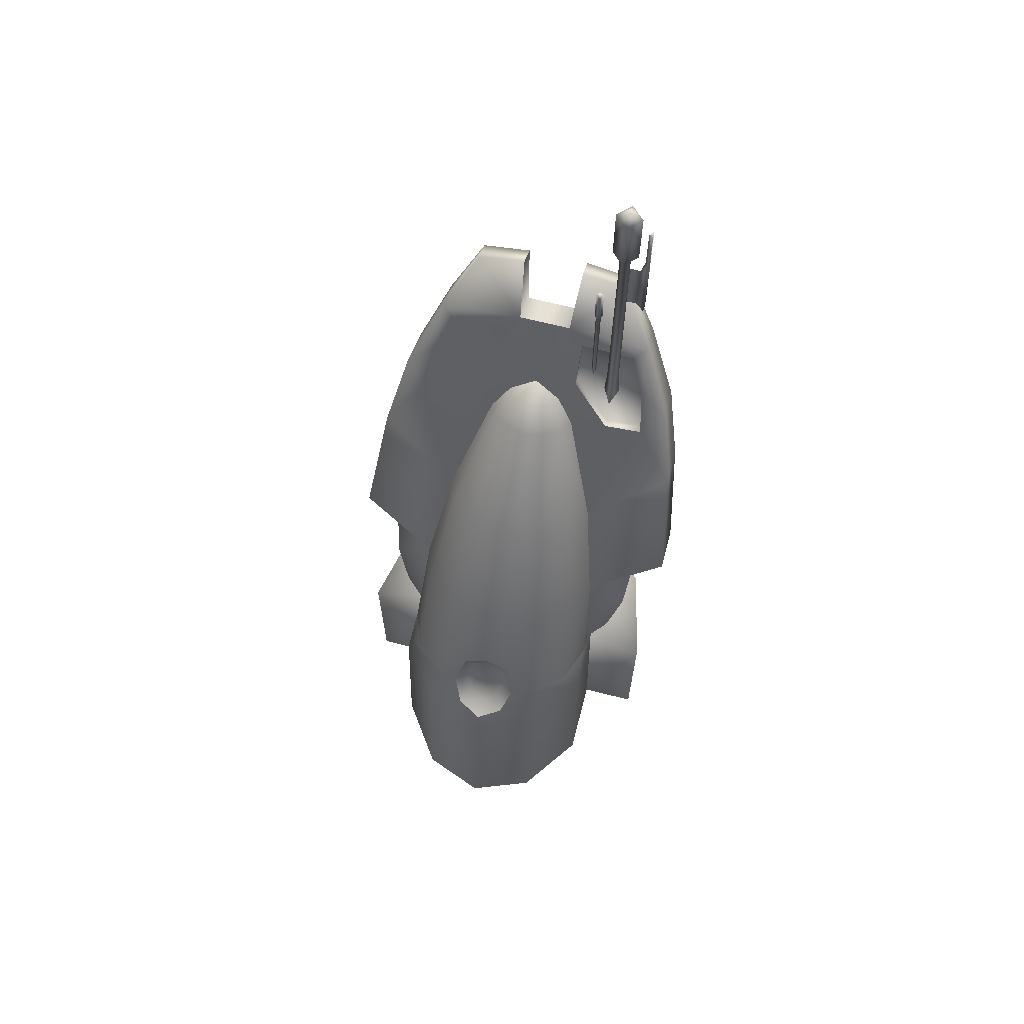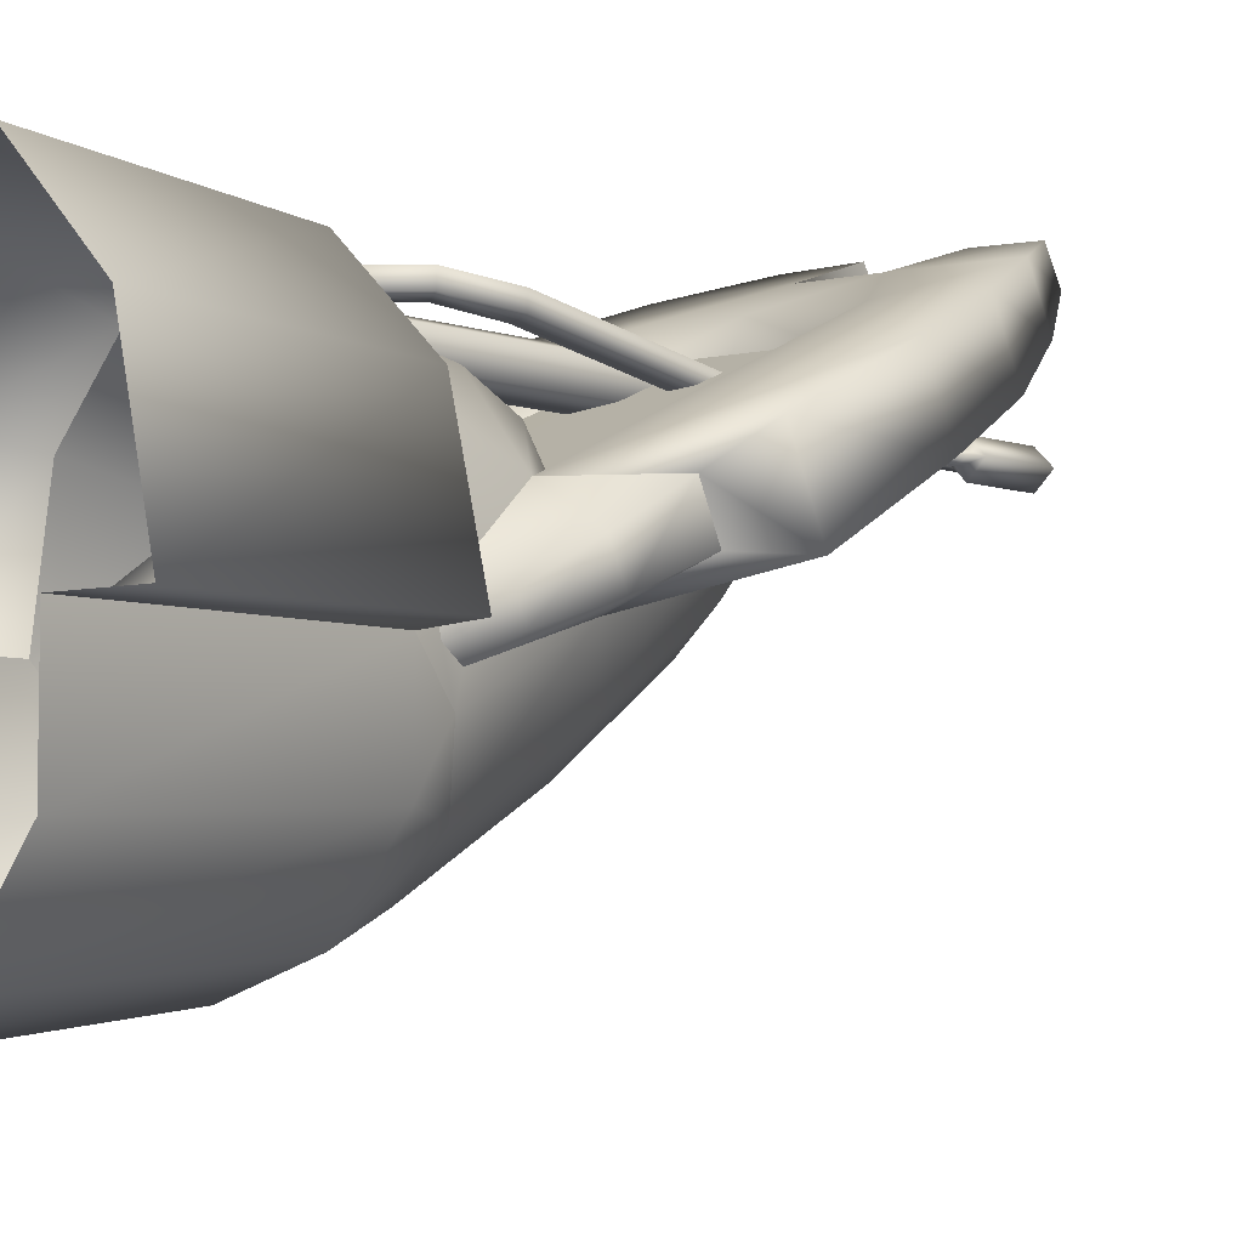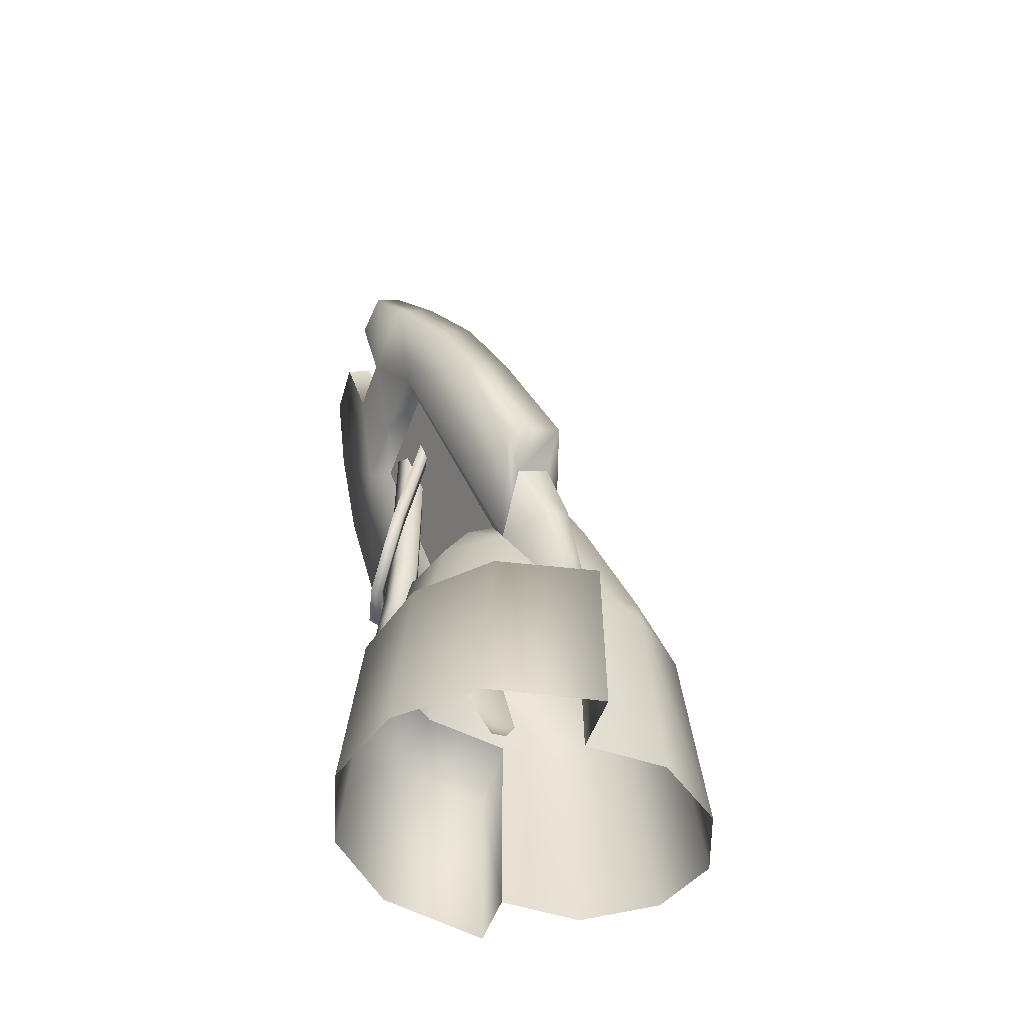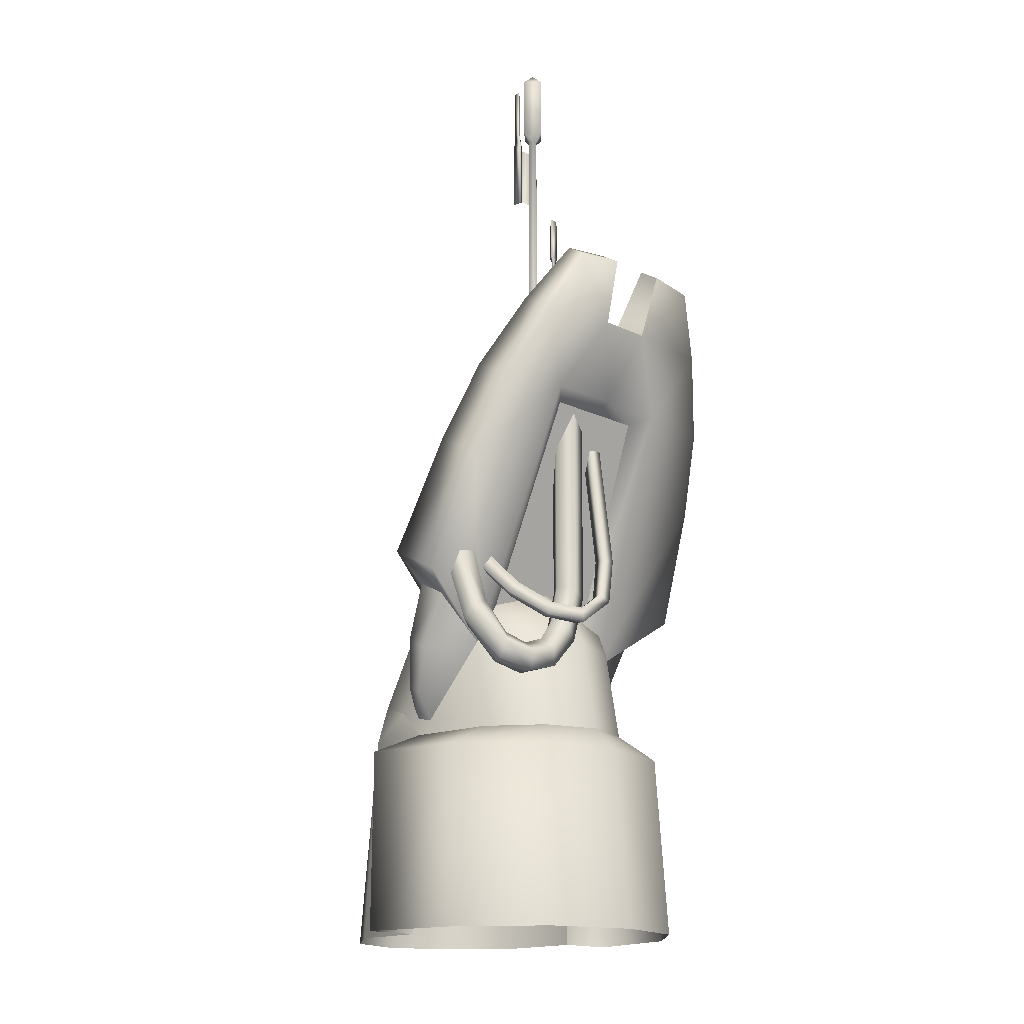
<metadata>
{"format":"obj","ext":"obj","renderer":"f3d","projection":"perspective","resolution":1024,"background":"white","views":[{"elev":66.4,"azim":-165.7,"up":"+Y"},{"elev":-5.2,"azim":38.8,"up":"+Z"},{"elev":-52.7,"azim":70.3,"up":"+Y"},{"elev":-17.2,"azim":-43.5,"up":"+Y"}]}
</metadata>
<code>
g default
v -60.37 41.64 -34.14
v 1.1e-05 81.44 -70.87
v -30.19 54.06 -77.47
v -52.29 48.81 -59.16
v 8e-06 118.7 -51.39
v -26.55 116 -45.54
v -48.65 108.5 -29.56
v -56.74 98.31 -7.717
v -20.08 173.2 -11.59
v 2e-06 175.4 -16.43
v -40.18 166.8 1.968
v -46.29 158.3 20.26
v -10.84 229.9 33.93
v -5e-06 231.7 30.15
v -22.16 226.3 41.69
v -25.96 222.4 50.13
v -7.572 242.1 47.21
v -7e-06 243.1 45.05
v -12.61 239.5 52.87
v -15.63 237.5 57.18
v -9e-06 246.8 61.52
v -101.8 129.1 6.623
v -93.59 195.3 37.49
v -83.12 240.5 58.58
v -1.2e-05 285.6 81.63
v -15.53 285.6 81.63
v -64.68 282.7 80.28
v -52.35 78.34 24.52
v -101.8 112.5 38.98
v -41.15 229.6 86.69
v -93.59 180.1 66.64
v -1.3e-05 229.6 86.69
v -83.12 226.4 85.34
v -1.6e-05 273.9 102.8
v -15.53 273.9 102.8
v -64.68 271 101.6
v -18 318.7 101.2
v -46.06 315.7 99.77
v -18 310.6 114.2
v -46.06 307.5 112.9
v -97.09 -93.02 -16.93
v -84.08 -93.02 45.5
v -48.54 -93.02 83.9
v -1.5e-05 -93.02 97.95
v -97.09 11.2 -16.34
v -84.08 11.2 40.41
v -48.54 11.2 75.32
v -1.3e-05 11.2 88.09
v -62.26 25.47 -16.34
v -54.37 25.47 32.8
v -31.39 25.47 62.13
v -1.1e-05 25.47 72.87
v -64.13 -93.02 -16.93
v 1.7e-05 -93.02 -114.2
v -36.87 -93.02 -100.5
v -63.86 -93.02 -62.82
v 1.5e-05 25.47 -100.3
v -35.8 25.47 -88.42
v -62 25.47 -55.84
v -30.22 78.34 53.18
v -1e-05 78.34 63.92
v -82.6 112.5 7.619
v -82.6 103.5 25.41
v -80.2 80.17 -5.719
v -80.2 72.49 8.728
v -71.96 53.58 -14.78
v -60.53 44.17 -23.34
v -71.96 49.09 -6.333
v -60.47 34.02 -8.159
v -64.43 39.8 -16.29
v -61.35 35.57 -18.08
v -57.85 275.3 76.51
v -70.3 227.1 52.21
v -47.7 225.8 51.6
v -24.74 250.3 63.74
v -24.98 275.8 77.03
v -65.83 254.8 66.07
v -5e-06 115.4 30.64
v -37.79 103.6 25.59
v -1.1e-05 224.6 75.52
v -30.71 224.6 75.52
v -7e-06 102 49.28
v -36.76 93.51 41.03
v -14.34 72.98 -72
v -14.34 38.41 -89.94
v 1.5e-05 32.61 -96.56
v -20.29 54.69 -79.67
v 1e-05 69.12 -68.41
v -9.145 63.73 -69.14
v -9.145 41.68 -80.58
v 1.3e-05 37.98 -84.8
v -12.94 52.06 -74.03
v 60.37 41.64 -34.14
v 30.19 54.06 -77.47
v 52.29 48.81 -59.16
v 26.55 116 -45.54
v 48.65 108.5 -29.56
v 56.74 98.31 -7.717
v 20.08 173.2 -11.59
v 40.18 166.8 1.968
v 46.29 158.3 20.26
v 10.84 229.9 33.93
v 22.16 226.3 41.69
v 25.96 222.4 50.13
v 7.572 242.1 47.21
v 12.61 239.5 52.87
v 15.63 237.5 57.18
v 101.8 129.1 6.623
v 93.59 195.3 37.49
v 83.12 240.5 58.58
v 15.53 285.6 81.63
v 64.68 282.7 80.28
v 52.35 78.34 24.52
v 101.8 112.5 38.98
v 41.15 229.6 86.69
v 93.59 180.1 66.64
v 83.12 226.4 85.34
v 15.53 273.9 102.8
v 64.68 271 101.6
v 18 318.7 101.2
v 46.06 315.7 99.77
v 18 310.6 114.2
v 46.06 307.5 112.9
v 97.09 -93.02 -16.93
v 84.08 -93.02 45.5
v 48.54 -93.02 83.9
v 97.09 11.2 -16.34
v 84.08 11.2 40.41
v 48.54 11.2 75.32
v 62.26 25.47 -16.34
v 54.37 25.47 32.8
v 31.39 25.47 62.13
v 64.13 -93.02 -16.93
v 36.87 -93.02 -100.5
v 63.86 -93.02 -62.82
v 35.8 25.47 -88.42
v 62 25.47 -55.84
v 30.22 78.34 53.18
v 82.6 112.5 7.619
v 82.6 103.5 25.41
v 80.2 80.17 -5.719
v 80.2 72.49 8.728
v 71.96 53.58 -14.78
v 60.53 44.17 -23.34
v 71.96 49.09 -6.333
v 60.47 34.02 -8.159
v 64.43 39.8 -16.29
v 61.35 35.57 -18.08
v 57.85 275.3 76.51
v 70.3 227.1 52.21
v 47.7 225.8 51.6
v 24.74 250.3 63.74
v 24.98 275.8 77.03
v 65.83 254.8 66.07
v 37.79 103.6 25.59
v 30.71 224.6 75.52
v 36.76 93.51 41.03
v 14.34 72.98 -72
v 14.34 38.41 -89.94
v 20.29 54.69 -79.67
v 9.145 63.73 -69.14
v 9.145 41.68 -80.58
v 12.94 52.06 -74.03
v -84.65 127.9 43.59
v -73.32 129 44.35
v -68.69 119.6 37.78
v -77.16 112.8 32.97
v -87.02 117.9 36.56
v -82.87 92.02 56.03
v -72.2 94.94 53.96
v -68.04 87.89 45.84
v -76.12 80.6 42.89
v -85.29 83.15 49.19
v -70.21 69.49 69.78
v -64.07 75.84 62.59
v -61.7 69.49 53.43
v -66.38 59.21 54.97
v -71.64 59.21 65.07
v -52 64.73 73.88
v -50.39 71.43 64.8
v -48.79 64.73 55.73
v -49.41 53.9 59.19
v -51.38 53.9 70.41
v -17.3 223.6 74.02
v -24 223.6 64.8
v -17.3 223.6 55.59
v -6.469 223.6 59.11
v -6.469 223.6 70.5
v -17.67 108.1 74.02
v -24 110.3 64.8
v -17.67 108.1 55.59
v -7.424 104.6 59.11
v -7.424 104.6 70.5
v -23.5 84.18 74.02
v -28.47 88.66 64.8
v -23.5 84.18 55.59
v -15.44 76.93 59.11
v -15.44 76.93 70.5
v -35.54 69.49 74.02
v -37.66 75.84 64.8
v -35.54 69.49 55.59
v -32.1 59.21 59.11
v -32.1 59.21 70.5
v -59.5 127.6 43.86
v -53.55 122.5 40.28
v -58.45 118.5 37.49
v -64.15 121.5 39.57
v -56.18 107.4 64.41
v -50.69 104.1 59.11
v -55.37 99.93 57.41
v -60.67 101.4 61.05
v -41.39 95.34 78.07
v -38.24 93.51 70.7
v -40.95 87.57 71.58
v -43.99 87.57 77.43
v -21 94.34 82.6
v -20.07 92.13 75.1
v -19.26 86.03 77.12
v -19.83 86.03 83.66
v 0.5921 128.8 80.02
v 2.527 128.8 72.03
v 8.79 128.8 74.07
v 8.79 128.8 80.65
v -4.94 105.5 82.98
v -3.306 104.6 74.99
v 1.982 101.4 77.02
v 1.982 101.4 83.61
v 4.896 222.1 63.58
v 6.832 222.1 55.59
v 13.09 222.1 57.62
v 13.09 222.1 64.2
v -57.57 271.5 82.89
v -70.03 223.2 58.58
v -47.43 221.9 57.97
v -24.47 246.4 70.11
v -24.7 272 83.41
v -65.56 251 72.44
v -35.34 248.9 74.58
v -32.27 248.9 74.58
v -33.8 248.9 72.32
v -35.34 319.1 74.58
v -32.27 319.1 74.58
v -33.8 319.1 72.32
v -36.3 321.5 74.58
v -31.3 321.5 74.58
v -33.8 321.5 70.9
v -35.98 347.1 74.42
v -31.63 347.1 74.42
v -33.8 344.5 71.22
v -52.2 231.8 68.82
v -46.92 231.8 74.1
v -41.64 231.8 68.82
v -46.92 231.8 63.54
v -50.5 261.9 68.82
v -46.92 261.9 72.4
v -43.34 261.9 68.82
v -46.92 261.9 65.24
v -50.05 399.1 68.82
v -46.92 399.1 71.94
v -43.8 399.1 68.82
v -46.92 399.1 65.69
v -54.37 403.8 68.82
v -46.92 403.8 76.26
v -39.48 403.8 68.82
v -46.92 403.8 61.37
v -54.37 441 68.82
v -46.92 441 76.26
v -39.48 441 68.82
v -46.92 441 61.37
v -46.92 447.4 68.82
v -60.75 351.9 65.98
v -56.17 354.4 68.82
v -60.75 351.9 71.65
v -56.17 390.3 68.82
v -60.75 390.3 71.65
v -60.75 390.3 65.98
v -58.35 399.9 68.82
v -60.75 399.9 70.58
v -60.75 399.9 67.06
v -58.35 427.7 68.82
v -60.75 429.8 70.58
v -60.75 429.8 67.06
v -50.05 390.3 68.82
v -50.05 354.4 68.82
g GE_Mission_machine_karavan
f 6 5 84
f 88 91 90
f 7 6 3
f 3 4 7
f 8 7 4
f 4 1 8
f 6 9 5
f 10 5 9
f 7 11 6
f 9 6 11
f 8 12 7
f 11 7 12
f 9 13 10
f 14 10 13
f 11 15 9
f 13 9 15
f 12 15 11
f 15 12 16
f 17 18 14
f 14 13 17
f 19 17 13
f 13 15 19
f 20 19 15
f 15 16 20
f 18 17 21
f 17 19 21
f 19 20 21
f 12 8 22
f 73 12 23
f 22 23 12
f 73 74 12
f 23 24 73
f 25 21 26
f 20 26 21
f 26 20 75
f 24 27 77
f 79 78 81
f 80 81 78
f 29 28 31
f 30 31 28
f 31 30 33
f 30 32 35
f 34 35 32
f 33 30 36
f 35 36 30
f 22 8 62
f 23 22 29
f 29 31 23
f 24 23 31
f 31 33 24
f 27 24 33
f 33 36 27
f 37 38 39
f 40 39 38
f 25 26 34
f 35 34 26
f 26 27 38
f 38 37 26
f 40 35 39
f 35 40 36
f 38 36 40
f 36 38 27
f 35 26 37
f 37 39 35
f 41 46 45
f 41 42 46
f 42 47 46
f 42 43 47
f 43 48 47
f 43 44 48
f 45 50 49
f 45 46 50
f 46 51 50
f 46 47 51
f 47 52 51
f 47 48 52
f 54 58 57
f 54 55 58
f 55 59 58
f 55 56 59
f 56 49 59
f 56 53 49
f 57 85 86
f 57 58 85
f 58 4 3
f 58 59 4
f 59 1 4
f 59 49 1
f 51 28 50
f 28 51 60
f 52 60 51
f 60 52 61
f 8 1 67
f 45 53 41
f 53 45 49
f 8 64 62
f 63 62 64
f 64 65 63
f 28 63 65
f 66 64 67
f 8 67 64
f 65 64 66
f 66 68 65
f 69 65 68
f 65 69 28
f 70 67 71
f 67 70 66
f 68 66 70
f 69 68 70
f 70 71 69
f 77 27 72
f 26 76 72
f 74 16 12
f 74 75 20
f 20 16 74
f 26 75 76
f 26 72 27
f 24 77 73
f 30 28 79
f 79 81 30
f 32 30 81
f 81 80 32
f 82 83 60
f 60 61 82
f 78 79 83
f 83 82 78
f 84 3 6
f 2 84 5
f 85 58 3
f 88 90 89
f 89 90 92
f 85 3 87
f 87 3 84
f 87 84 89
f 89 92 87
f 84 2 88
f 88 89 84
f 91 85 90
f 85 91 86
f 90 87 92
f 87 90 85
f 60 83 28
f 79 28 83
f 28 29 63
f 22 63 29
f 22 62 63
f 71 1 49
f 50 69 49
f 67 1 71
f 50 28 69
f 69 71 49
f 96 158 5
f 162 161 163
f 97 94 96
f 94 97 95
f 98 95 97
f 95 98 93
f 96 5 99
f 10 99 5
f 97 96 100
f 99 100 96
f 98 97 101
f 100 101 97
f 99 10 102
f 14 102 10
f 100 99 103
f 102 103 99
f 101 100 103
f 103 104 101
f 105 14 18
f 14 105 102
f 106 102 105
f 102 106 103
f 107 103 106
f 103 107 104
f 18 21 105
f 105 21 106
f 106 21 107
f 101 108 98
f 150 109 101
f 108 101 109
f 150 101 151
f 109 150 110
f 25 111 21
f 107 21 111
f 111 152 107
f 110 154 112
f 155 156 78
f 80 78 156
f 114 116 113
f 115 113 116
f 116 117 115
f 115 118 32
f 34 32 118
f 117 119 115
f 118 115 119
f 108 139 98
f 109 116 114
f 114 108 109
f 110 117 116
f 116 109 110
f 112 119 117
f 117 110 112
f 120 122 121
f 123 121 122
f 25 34 111
f 118 111 34
f 111 121 112
f 121 111 120
f 119 123 118
f 122 118 123
f 112 121 119
f 123 119 121
f 118 120 111
f 120 118 122
f 124 127 128
f 124 128 125
f 125 128 129
f 125 129 126
f 126 129 48
f 126 48 44
f 127 130 131
f 127 131 128
f 128 131 132
f 128 132 129
f 129 132 52
f 129 52 48
f 54 57 136
f 54 136 134
f 134 136 137
f 134 137 135
f 135 137 130
f 135 130 133
f 57 86 159
f 57 159 136
f 136 94 95
f 136 95 137
f 137 95 93
f 137 93 130
f 132 131 113
f 113 138 132
f 52 132 138
f 138 61 52
f 98 144 93
f 127 124 133
f 133 130 127
f 98 139 141
f 140 141 139
f 141 140 142
f 113 142 140
f 143 144 141
f 98 141 144
f 142 143 141
f 143 142 145
f 146 145 142
f 142 113 146
f 147 148 144
f 144 143 147
f 145 147 143
f 146 147 145
f 147 146 148
f 154 149 112
f 111 149 153
f 151 101 104
f 151 107 152
f 107 151 104
f 111 153 152
f 111 112 149
f 110 150 154
f 115 155 113
f 155 115 156
f 32 156 115
f 156 32 80
f 82 138 157
f 138 82 61
f 78 157 155
f 157 78 82
f 158 96 94
f 2 5 158
f 159 94 136
f 162 88 161
f 91 88 162
f 159 160 94
f 160 158 94
f 160 161 158
f 161 160 163
f 158 88 2
f 88 158 161
f 86 91 159
f 162 159 91
f 159 162 160
f 163 160 162
f 138 113 157
f 155 157 113
f 113 140 114
f 108 114 140
f 108 140 139
f 148 130 93
f 131 130 146
f 144 148 93
f 131 146 113
f 146 130 148
f 164 169 170
f 164 170 165
f 165 170 171
f 165 171 166
f 166 171 172
f 166 172 167
f 167 172 168
f 172 173 168
f 168 173 164
f 173 169 164
f 169 174 170
f 174 175 170
f 170 175 171
f 175 176 171
f 171 176 177
f 171 177 172
f 172 177 173
f 177 178 173
f 173 178 169
f 178 174 169
f 174 179 180
f 174 180 175
f 175 180 181
f 175 181 176
f 176 181 182
f 176 182 177
f 177 182 178
f 182 183 178
f 178 183 174
f 183 179 174
f 184 190 189
f 184 185 190
f 185 191 190
f 185 186 191
f 186 192 191
f 186 187 192
f 187 193 192
f 187 188 193
f 188 189 193
f 188 184 189
f 189 195 194
f 189 190 195
f 190 196 195
f 190 191 196
f 191 197 196
f 191 192 197
f 192 198 197
f 192 193 198
f 193 194 198
f 193 189 194
f 194 200 199
f 194 195 200
f 195 201 200
f 195 196 201
f 196 202 201
f 196 197 202
f 197 203 202
f 197 198 203
f 198 199 203
f 198 194 199
f 199 180 179
f 199 200 180
f 200 181 180
f 200 201 181
f 201 182 181
f 201 202 182
f 202 183 182
f 202 203 183
f 203 179 183
f 203 199 179
f 204 208 209
f 204 209 205
f 205 209 210
f 205 210 206
f 206 210 211
f 206 211 207
f 207 211 208
f 207 208 204
f 208 212 213
f 208 213 209
f 209 213 214
f 209 214 210
f 210 214 215
f 210 215 211
f 211 215 212
f 211 212 208
f 212 216 217
f 212 217 213
f 213 217 218
f 213 218 214
f 214 218 219
f 214 219 215
f 215 219 216
f 215 216 212
f 220 225 224
f 220 221 225
f 221 226 225
f 221 222 226
f 222 227 226
f 222 223 227
f 223 224 227
f 223 220 224
f 224 217 216
f 224 225 217
f 225 218 217
f 225 226 218
f 226 219 218
f 226 227 219
f 227 216 219
f 227 224 216
f 229 220 228
f 220 229 221
f 230 221 229
f 221 230 222
f 231 222 230
f 222 231 223
f 228 223 231
f 223 228 220
f 237 232 235
f 234 233 237
f 236 235 232
f 234 237 235
f 77 72 232
f 232 237 77
f 74 73 233
f 233 234 74
f 73 77 237
f 237 233 73
f 76 75 235
f 235 236 76
f 72 76 236
f 236 232 72
f 75 74 234
f 234 235 75
f 238 242 241
f 238 239 242
f 239 243 242
f 239 240 243
f 240 238 243
f 243 238 241
f 241 245 244
f 241 242 245
f 242 243 245
f 245 243 246
f 243 244 246
f 243 241 244
f 244 248 247
f 244 245 248
f 245 249 248
f 245 246 249
f 246 244 249
f 249 244 247
f 247 248 249
f 250 251 254
f 254 251 255
f 251 256 255
f 251 252 256
f 252 253 256
f 256 253 257
f 253 250 254
f 257 253 254
f 254 259 258
f 254 255 259
f 255 256 259
f 259 256 260
f 256 257 261
f 260 256 261
f 257 254 261
f 261 254 258
f 258 259 262
f 262 259 263
f 259 264 263
f 259 260 264
f 260 261 264
f 264 261 265
f 261 262 265
f 261 258 262
f 262 267 266
f 262 263 267
f 263 264 267
f 267 264 268
f 264 269 268
f 264 265 269
f 265 262 269
f 269 262 266
f 270 266 267
f 270 267 268
f 270 268 269
f 270 269 266
f 271 272 273
f 273 274 275
f 272 274 273
f 273 275 276
f 273 276 271
f 272 271 274
f 271 276 274
f 275 274 278
f 274 277 278
f 275 278 279
f 275 279 276
f 274 279 277
f 276 279 274
f 278 280 281
f 277 280 278
f 278 281 282
f 278 282 279
f 277 279 280
f 279 282 280
f 282 281 280
f 283 284 272
f 272 274 283
f 149 154 152
f 150 151 154
f 152 153 149
f 154 151 152

</code>
